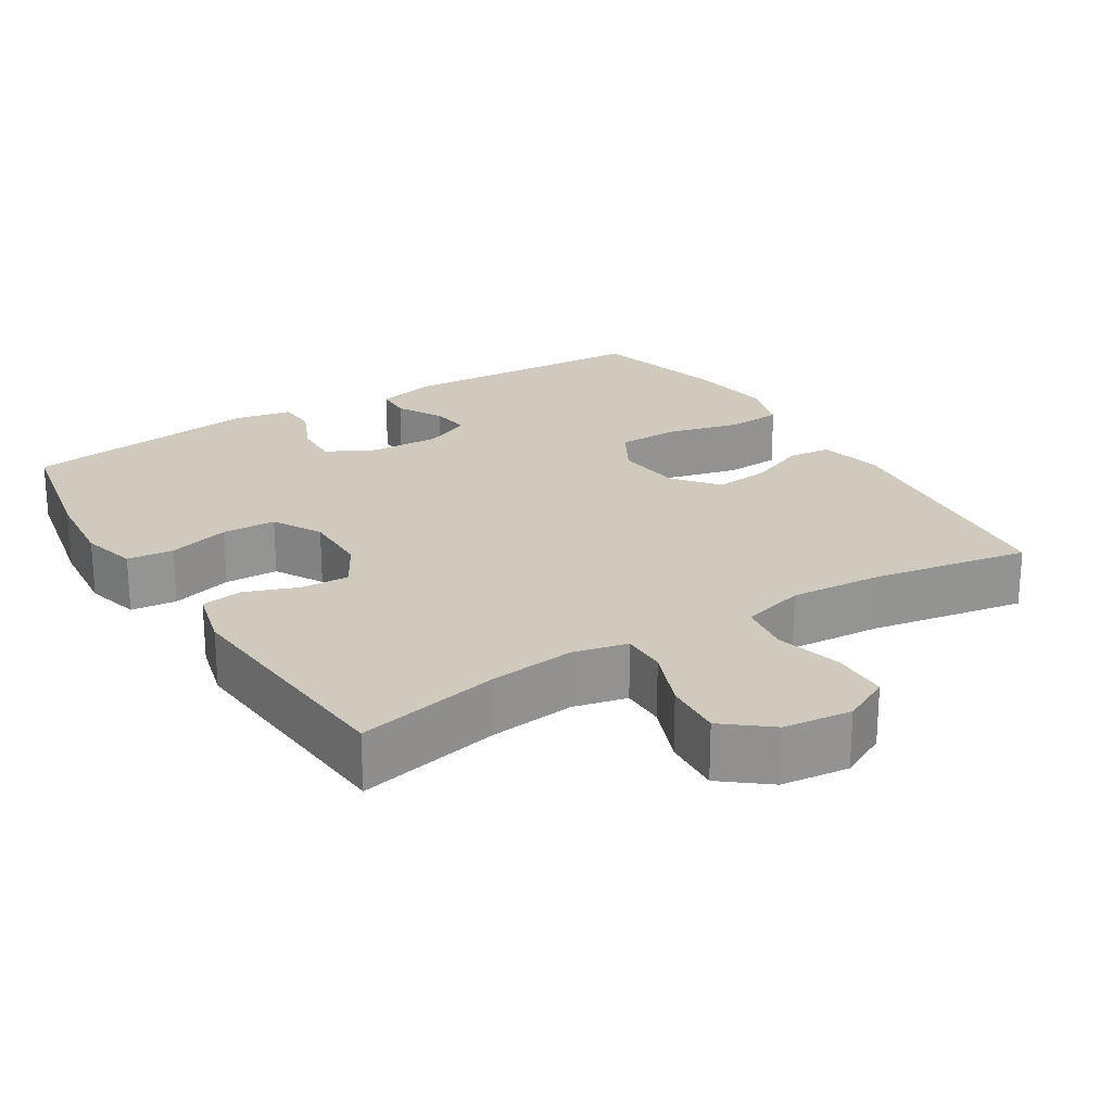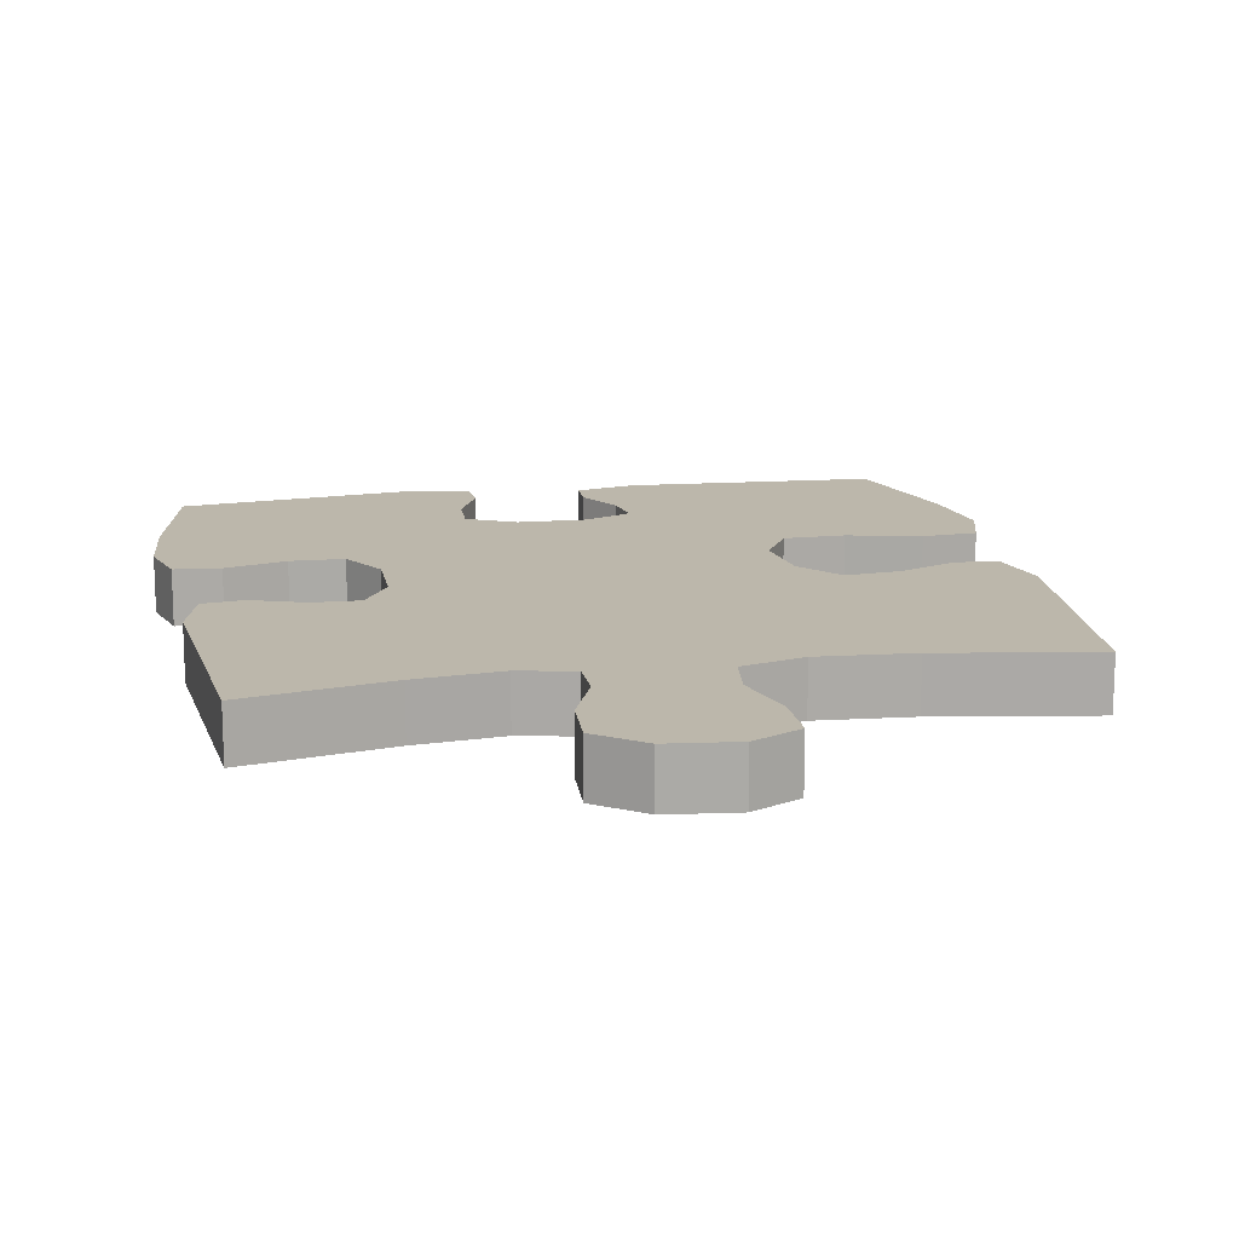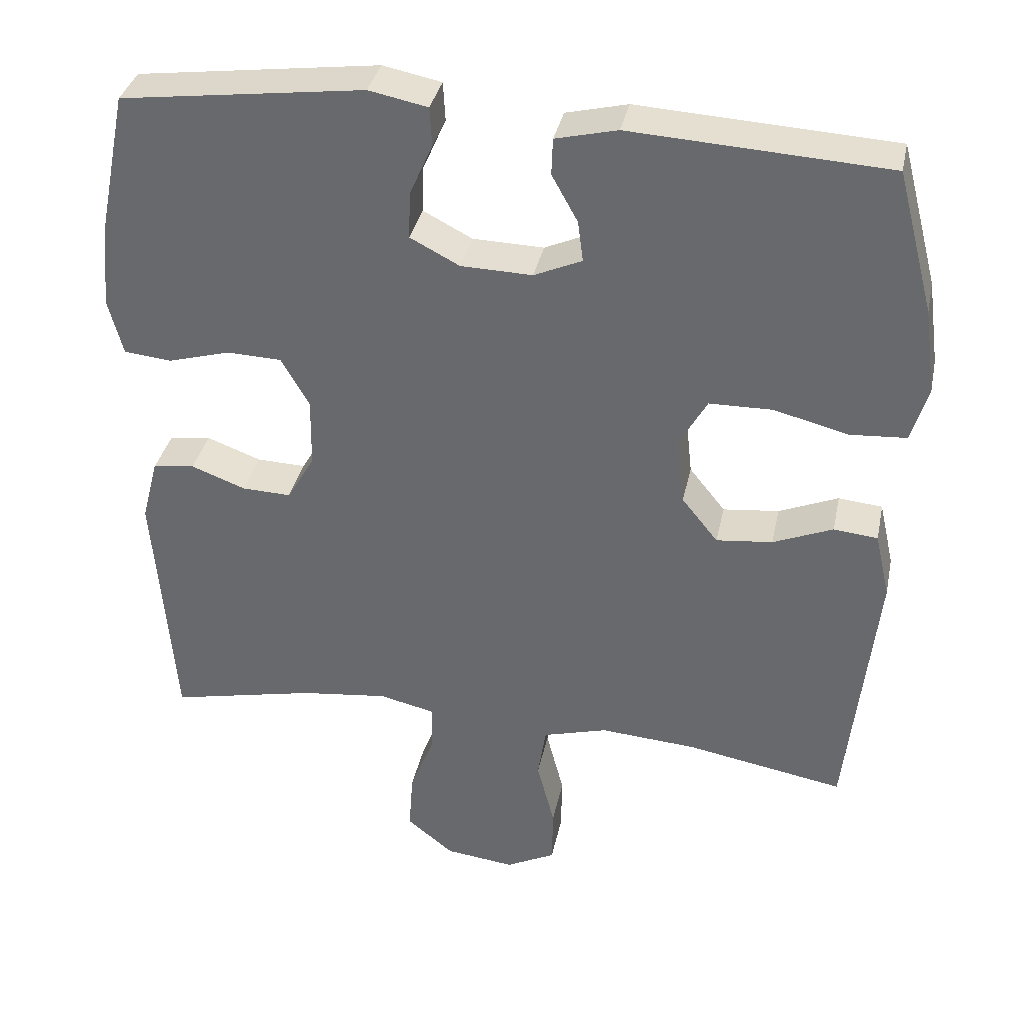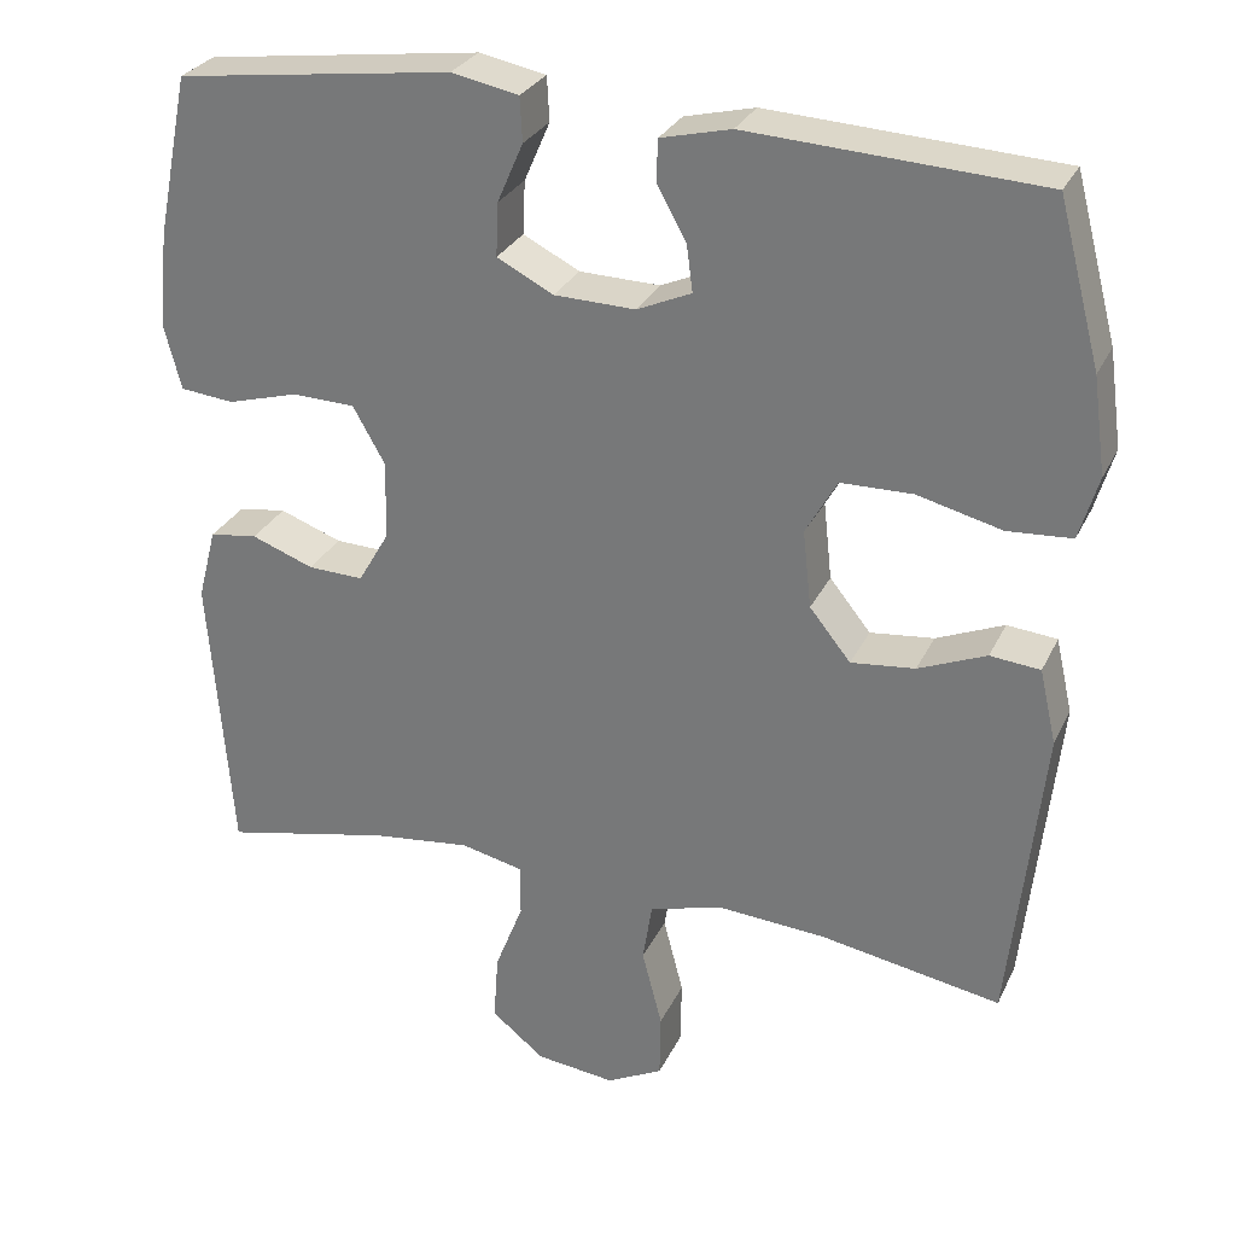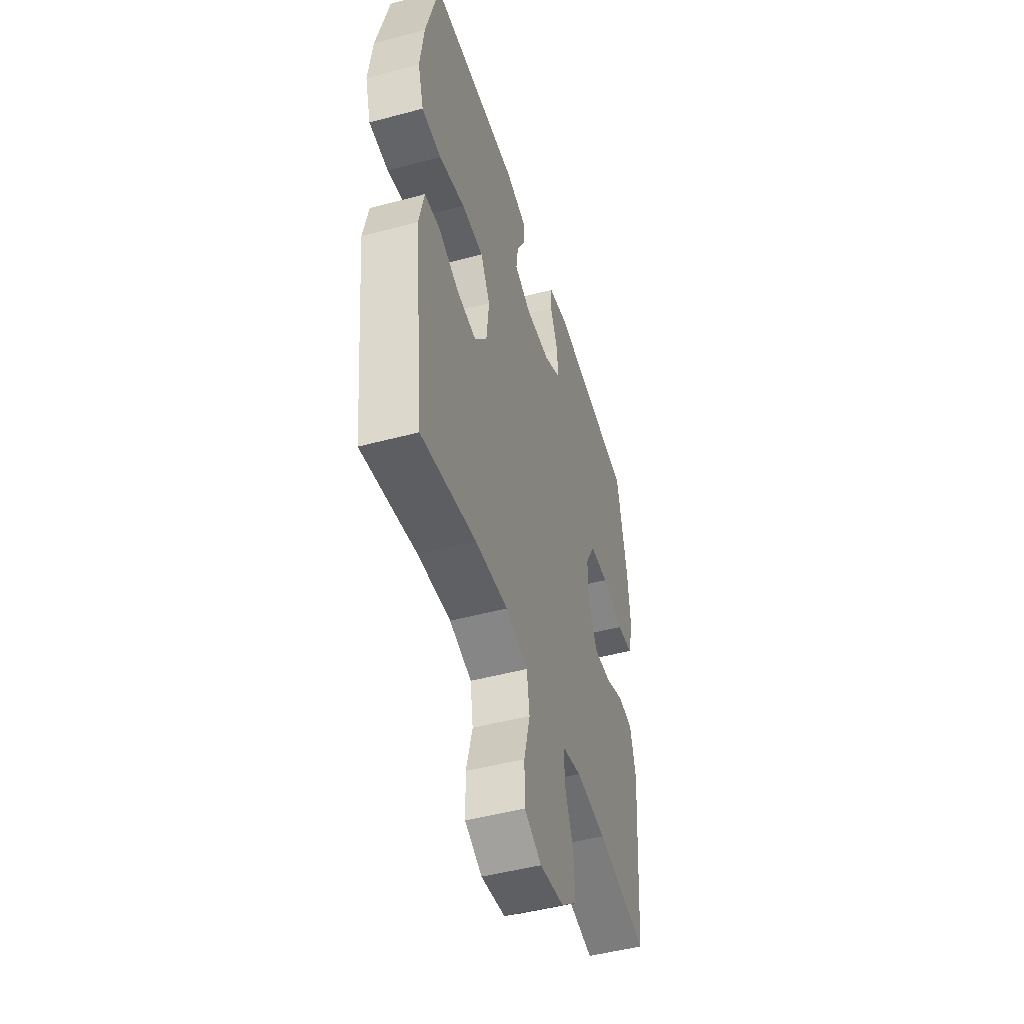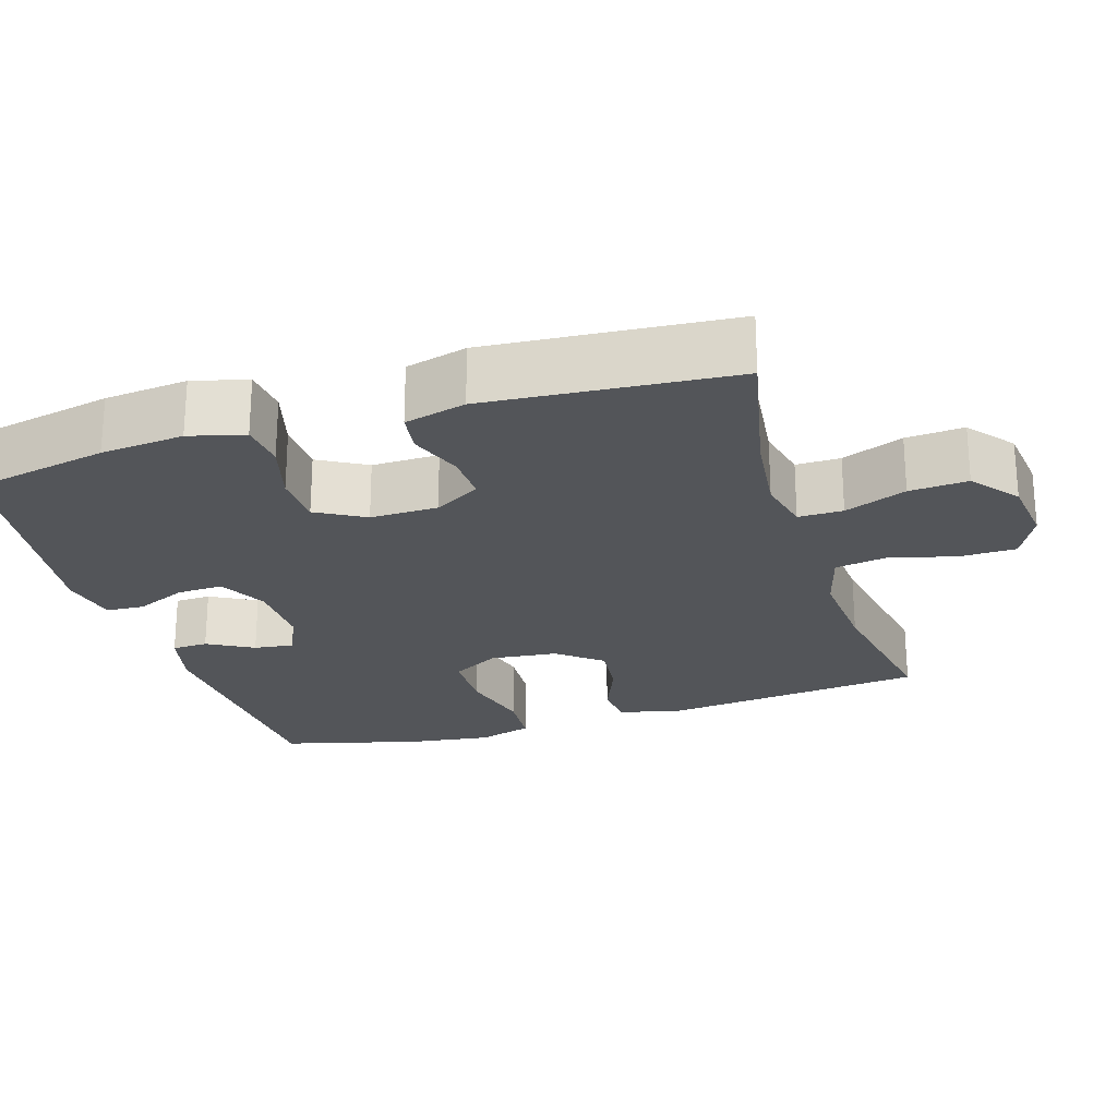
<metadata>
{"format":"obj","ext":"obj","renderer":"f3d","projection":"perspective","resolution":1024,"background":"white","views":[{"elev":23.1,"azim":148.1,"up":"+Y"},{"elev":14.5,"azim":168.7,"up":"+Y"},{"elev":35.4,"azim":-168.3,"up":"+Z"},{"elev":28.6,"azim":-158.5,"up":"+Z"},{"elev":-47.8,"azim":-73.2,"up":"+Z"},{"elev":-24.0,"azim":107.3,"up":"+Y"}]}
</metadata>
<code>
o path2312
v 0.1724 0.0375 0.5684
v 0.09232 0.0375 0.5524
v 0.0894 0.0375 0.4996
v 0.1204 0.0375 0.4285
v 0.123 0.0375 0.3649
v 0.05551 0.0375 0.3301
v -0.04142 0.0375 0.3276
v -0.1064 0.0375 0.3562
v -0.09919 0.0375 0.4116
v -0.06388 0.0375 0.4752
v -0.06565 0.0375 0.5251
v -0.1495 0.0375 0.5453
v -0.4986 0.0375 0.5253
v -0.5491 0.0375 0.3327
v -0.5648 0.0375 0.2174
v -0.5422 0.0375 0.1417
v -0.4655 0.0375 0.1366
v -0.3641 0.0375 0.1622
v -0.2785 0.0375 0.1609
v -0.241 0.0375 0.09446
v -0.2512 0.0375 0.001613
v -0.3003 0.0375 -0.05955
v -0.3769 0.0375 -0.05138
v -0.458 0.0375 -0.01799
v -0.5178 0.0375 -0.02388
v -0.5381 0.0375 -0.1133
v -0.4986 0.0375 -0.4764
v -0.2829 0.0375 -0.4378
v -0.1525 0.0375 -0.4283
v -0.06459 0.0375 -0.4528
v -0.05347 0.0375 -0.5245
v -0.07759 0.0375 -0.6173
v -0.07642 0.0375 -0.6952
v -0.009239 0.0375 -0.7292
v 0.08537 0.0375 -0.7179
v 0.149 0.0375 -0.6668
v 0.1432 0.0375 -0.5856
v 0.1095 0.0375 -0.4995
v 0.109 0.0375 -0.4374
v 0.1845 0.0375 -0.4201
v 0.3033 0.0375 -0.4339
v 0.5033 0.0375 -0.4764
v 0.5301 0.0375 -0.134
v 0.5079 0.0375 -0.04853
v 0.4507 0.0375 -0.04055
v 0.3764 0.0375 -0.06819
v 0.3099 0.0375 -0.07054
v 0.2725 0.0375 -0.006251
v 0.2712 0.0375 0.08771
v 0.3091 0.0375 0.1548
v 0.3838 0.0375 0.1574
v 0.4691 0.0375 0.1335
v 0.5333 0.0375 0.1402
v 0.5535 0.0375 0.2168
v 0.5423 0.0375 0.3325
v 0.5033 0.0375 0.5253
v 0.1724 -0.0375 0.5684
v 0.09232 -0.0375 0.5524
v 0.0894 -0.0375 0.4996
v 0.1204 -0.0375 0.4285
v 0.123 -0.0375 0.3649
v 0.05551 -0.0375 0.3301
v -0.04142 -0.0375 0.3276
v -0.1064 -0.0375 0.3562
v -0.09919 -0.0375 0.4116
v -0.06388 -0.0375 0.4752
v -0.06565 -0.0375 0.5251
v -0.1495 -0.0375 0.5453
v -0.4986 -0.0375 0.5253
v -0.5491 -0.0375 0.3327
v -0.5648 -0.0375 0.2174
v -0.5422 -0.0375 0.1417
v -0.4655 -0.0375 0.1366
v -0.3641 -0.0375 0.1622
v -0.2785 -0.0375 0.1609
v -0.241 -0.0375 0.09446
v -0.2512 -0.0375 0.001613
v -0.3003 -0.0375 -0.05955
v -0.3769 -0.0375 -0.05138
v -0.458 -0.0375 -0.01799
v -0.5178 -0.0375 -0.02388
v -0.5381 -0.0375 -0.1133
v -0.4986 -0.0375 -0.4764
v -0.2829 -0.0375 -0.4378
v -0.1525 -0.0375 -0.4283
v -0.06459 -0.0375 -0.4528
v -0.05347 -0.0375 -0.5245
v -0.07759 -0.0375 -0.6173
v -0.07642 -0.0375 -0.6952
v -0.009239 -0.0375 -0.7292
v 0.08537 -0.0375 -0.7179
v 0.149 -0.0375 -0.6668
v 0.1432 -0.0375 -0.5856
v 0.1095 -0.0375 -0.4995
v 0.109 -0.0375 -0.4374
v 0.1845 -0.0375 -0.4201
v 0.3033 -0.0375 -0.4339
v 0.5033 -0.0375 -0.4764
v 0.5301 -0.0375 -0.134
v 0.5079 -0.0375 -0.04853
v 0.4507 -0.0375 -0.04055
v 0.3764 -0.0375 -0.06819
v 0.3099 -0.0375 -0.07054
v 0.2725 -0.0375 -0.006251
v 0.2712 -0.0375 0.08771
v 0.3091 -0.0375 0.1548
v 0.3838 -0.0375 0.1574
v 0.4691 -0.0375 0.1335
v 0.5333 -0.0375 0.1402
v 0.5535 -0.0375 0.2168
v 0.5423 -0.0375 0.3325
v 0.5033 -0.0375 0.5253
v 0.1724 0.0375 0.5684
v 0.09232 0.0375 0.5524
v 0.09232 0.0375 0.5524
v 0.0894 0.0375 0.4996
v -0.06565 0.0375 0.5251
v -0.06565 0.0375 0.5251
v -0.1495 0.0375 0.5453
v 0.5033 0.0375 0.5253
v 0.5033 0.0375 0.5253
v -0.4986 0.0375 0.5253
v -0.4986 0.0375 0.5253
v -0.06388 0.0375 0.4752
v 0.1204 0.0375 0.4285
v -0.09919 0.0375 0.4116
v -0.5491 0.0375 0.3327
v 0.5423 0.0375 0.3325
v 0.123 0.0375 0.3649
v 0.123 0.0375 0.3649
v -0.1064 0.0375 0.3562
v -0.1064 0.0375 0.3562
v 0.05551 0.0375 0.3301
v -0.04142 0.0375 0.3276
v -0.5648 0.0375 0.2174
v 0.5535 0.0375 0.2168
v -0.5422 0.0375 0.1417
v -0.5422 0.0375 0.1417
v 0.5333 0.0375 0.1402
v 0.5333 0.0375 0.1402
v -0.3641 0.0375 0.1622
v -0.2785 0.0375 0.1609
v -0.4655 0.0375 0.1366
v 0.3091 0.0375 0.1548
v 0.3838 0.0375 0.1574
v -0.241 0.0375 0.09446
v 0.4691 0.0375 0.1335
v 0.2712 0.0375 0.08771
v -0.2512 0.0375 0.001613
v 0.2725 0.0375 -0.006251
v -0.3003 0.0375 -0.05955
v 0.3099 0.0375 -0.07054
v 0.3099 0.0375 -0.07054
v -0.3769 0.0375 -0.05138
v -0.458 0.0375 -0.01799
v -0.5178 0.0375 -0.02388
v -0.5178 0.0375 -0.02388
v -0.5381 0.0375 -0.1133
v 0.5079 0.0375 -0.04853
v 0.5079 0.0375 -0.04853
v 0.4507 0.0375 -0.04055
v 0.3764 0.0375 -0.06819
v 0.5301 0.0375 -0.134
v 0.5033 0.0375 -0.4764
v 0.5033 0.0375 -0.4764
v 0.3033 0.0375 -0.4339
v 0.1845 0.0375 -0.4201
v 0.109 0.0375 -0.4374
v 0.109 0.0375 -0.4374
v -0.1525 0.0375 -0.4283
v -0.06459 0.0375 -0.4528
v -0.06459 0.0375 -0.4528
v -0.2829 0.0375 -0.4378
v 0.1095 0.0375 -0.4995
v -0.4986 0.0375 -0.4764
v -0.4986 0.0375 -0.4764
v -0.05347 0.0375 -0.5245
v 0.1432 0.0375 -0.5856
v -0.07759 0.0375 -0.6173
v 0.149 0.0375 -0.6668
v -0.07642 0.0375 -0.6952
v -0.07642 0.0375 -0.6952
v 0.08537 0.0375 -0.7179
v -0.009239 0.0375 -0.7292
v 0.1724 -0.0375 0.5684
v 0.09232 -0.0375 0.5524
v 0.09232 -0.0375 0.5524
v 0.0894 -0.0375 0.4996
v -0.06565 -0.0375 0.5251
v -0.06565 -0.0375 0.5251
v -0.1495 -0.0375 0.5453
v 0.5033 -0.0375 0.5253
v 0.5033 -0.0375 0.5253
v -0.4986 -0.0375 0.5253
v -0.4986 -0.0375 0.5253
v -0.06388 -0.0375 0.4752
v 0.1204 -0.0375 0.4285
v -0.09919 -0.0375 0.4116
v -0.5491 -0.0375 0.3327
v 0.5423 -0.0375 0.3325
v 0.123 -0.0375 0.3649
v 0.123 -0.0375 0.3649
v -0.1064 -0.0375 0.3562
v -0.1064 -0.0375 0.3562
v 0.05551 -0.0375 0.3301
v -0.04142 -0.0375 0.3276
v -0.5648 -0.0375 0.2174
v 0.5535 -0.0375 0.2168
v -0.5422 -0.0375 0.1417
v -0.5422 -0.0375 0.1417
v 0.5333 -0.0375 0.1402
v 0.5333 -0.0375 0.1402
v -0.3641 -0.0375 0.1622
v -0.2785 -0.0375 0.1609
v -0.4655 -0.0375 0.1366
v 0.3091 -0.0375 0.1548
v 0.3838 -0.0375 0.1574
v -0.241 -0.0375 0.09446
v 0.4691 -0.0375 0.1335
v 0.2712 -0.0375 0.08771
v -0.2512 -0.0375 0.001613
v 0.2725 -0.0375 -0.006251
v -0.3003 -0.0375 -0.05955
v 0.3099 -0.0375 -0.07054
v 0.3099 -0.0375 -0.07054
v -0.3769 -0.0375 -0.05138
v -0.458 -0.0375 -0.01799
v -0.5178 -0.0375 -0.02388
v -0.5178 -0.0375 -0.02388
v -0.5381 -0.0375 -0.1133
v 0.5079 -0.0375 -0.04853
v 0.5079 -0.0375 -0.04853
v 0.4507 -0.0375 -0.04055
v 0.3764 -0.0375 -0.06819
v 0.5301 -0.0375 -0.134
v 0.5033 -0.0375 -0.4764
v 0.5033 -0.0375 -0.4764
v 0.3033 -0.0375 -0.4339
v 0.1845 -0.0375 -0.4201
v 0.109 -0.0375 -0.4374
v 0.109 -0.0375 -0.4374
v -0.1525 -0.0375 -0.4283
v -0.06459 -0.0375 -0.4528
v -0.06459 -0.0375 -0.4528
v -0.2829 -0.0375 -0.4378
v 0.1095 -0.0375 -0.4995
v -0.4986 -0.0375 -0.4764
v -0.4986 -0.0375 -0.4764
v -0.05347 -0.0375 -0.5245
v 0.1432 -0.0375 -0.5856
v -0.07759 -0.0375 -0.6173
v 0.149 -0.0375 -0.6668
v -0.07642 -0.0375 -0.6952
v -0.07642 -0.0375 -0.6952
v 0.08537 -0.0375 -0.7179
v -0.009239 -0.0375 -0.7292
f 230 245 226
f 242 223 245
f 194 203 191
f 253 256 251
f 249 246 243
f 235 234 238
f 207 215 199
f 203 198 191
f 197 185 188
f 214 203 213
f 223 242 221
f 220 216 205
f 191 196 189
f 205 216 201
f 218 222 220
f 197 201 192
f 218 205 206
f 217 219 208
f 227 230 226
f 218 220 205
f 246 249 250
f 251 250 249
f 245 230 247
f 215 207 209
f 243 240 221
f 240 239 224
f 238 224 239
f 234 235 233
f 218 206 214
f 235 238 236
f 199 213 194
f 243 246 240
f 256 255 251
f 221 242 243
f 200 216 217
f 221 240 222
f 185 197 192
f 188 185 186
f 233 235 231
f 201 216 200
f 221 222 218
f 208 219 211
f 200 217 208
f 228 230 227
f 222 240 224
f 224 238 234
f 214 206 203
f 226 245 223
f 194 213 203
f 192 201 200
f 255 250 251
f 250 255 252
f 213 199 215
f 191 198 196
f 1 115 187 57
f 2 3 59 58
f 118 12 68 190
f 121 1 57 193
f 12 123 195 68
f 10 11 67 66
f 3 4 60 59
f 9 10 66 65
f 13 14 70 69
f 55 56 112 111
f 4 130 202 60
f 132 9 65 204
f 5 6 62 61
f 7 8 64 63
f 14 15 71 70
f 54 55 111 110
f 6 7 63 62
f 15 138 210 71
f 140 54 110 212
f 18 19 75 74
f 17 18 74 73
f 16 17 73 72
f 50 51 107 106
f 19 20 76 75
f 52 53 109 108
f 51 52 108 107
f 49 50 106 105
f 20 21 77 76
f 48 49 105 104
f 21 22 78 77
f 153 48 104 225
f 23 24 80 79
f 24 157 229 80
f 25 26 82 81
f 160 45 101 232
f 45 46 102 101
f 43 44 100 99
f 22 23 79 78
f 46 47 103 102
f 165 43 99 237
f 41 42 98 97
f 40 41 97 96
f 169 40 96 241
f 29 172 244 85
f 28 29 85 84
f 38 39 95 94
f 176 28 84 248
f 26 27 83 82
f 30 31 87 86
f 37 38 94 93
f 31 32 88 87
f 36 37 93 92
f 32 182 254 88
f 35 36 92 91
f 34 35 91 90
f 33 34 90 89
f 158 154 173
f 170 173 151
f 122 119 131
f 181 179 184
f 177 171 174
f 163 166 162
f 135 127 143
f 131 119 126
f 125 116 113
f 142 141 131
f 151 149 170
f 148 133 144
f 119 117 124
f 133 129 144
f 146 148 150
f 125 120 129
f 146 134 133
f 145 136 147
f 155 154 158
f 146 133 148
f 174 178 177
f 179 177 178
f 173 175 158
f 143 137 135
f 171 149 168
f 168 152 167
f 166 167 152
f 162 161 163
f 146 142 134
f 163 164 166
f 127 122 141
f 171 168 174
f 184 179 183
f 149 171 170
f 128 145 144
f 149 150 168
f 113 120 125
f 116 114 113
f 161 159 163
f 129 128 144
f 149 146 150
f 136 139 147
f 128 136 145
f 156 155 158
f 150 152 168
f 152 162 166
f 142 131 134
f 154 151 173
f 122 131 141
f 120 128 129
f 183 179 178
f 178 180 183
f 141 143 127
f 119 124 126

</code>
